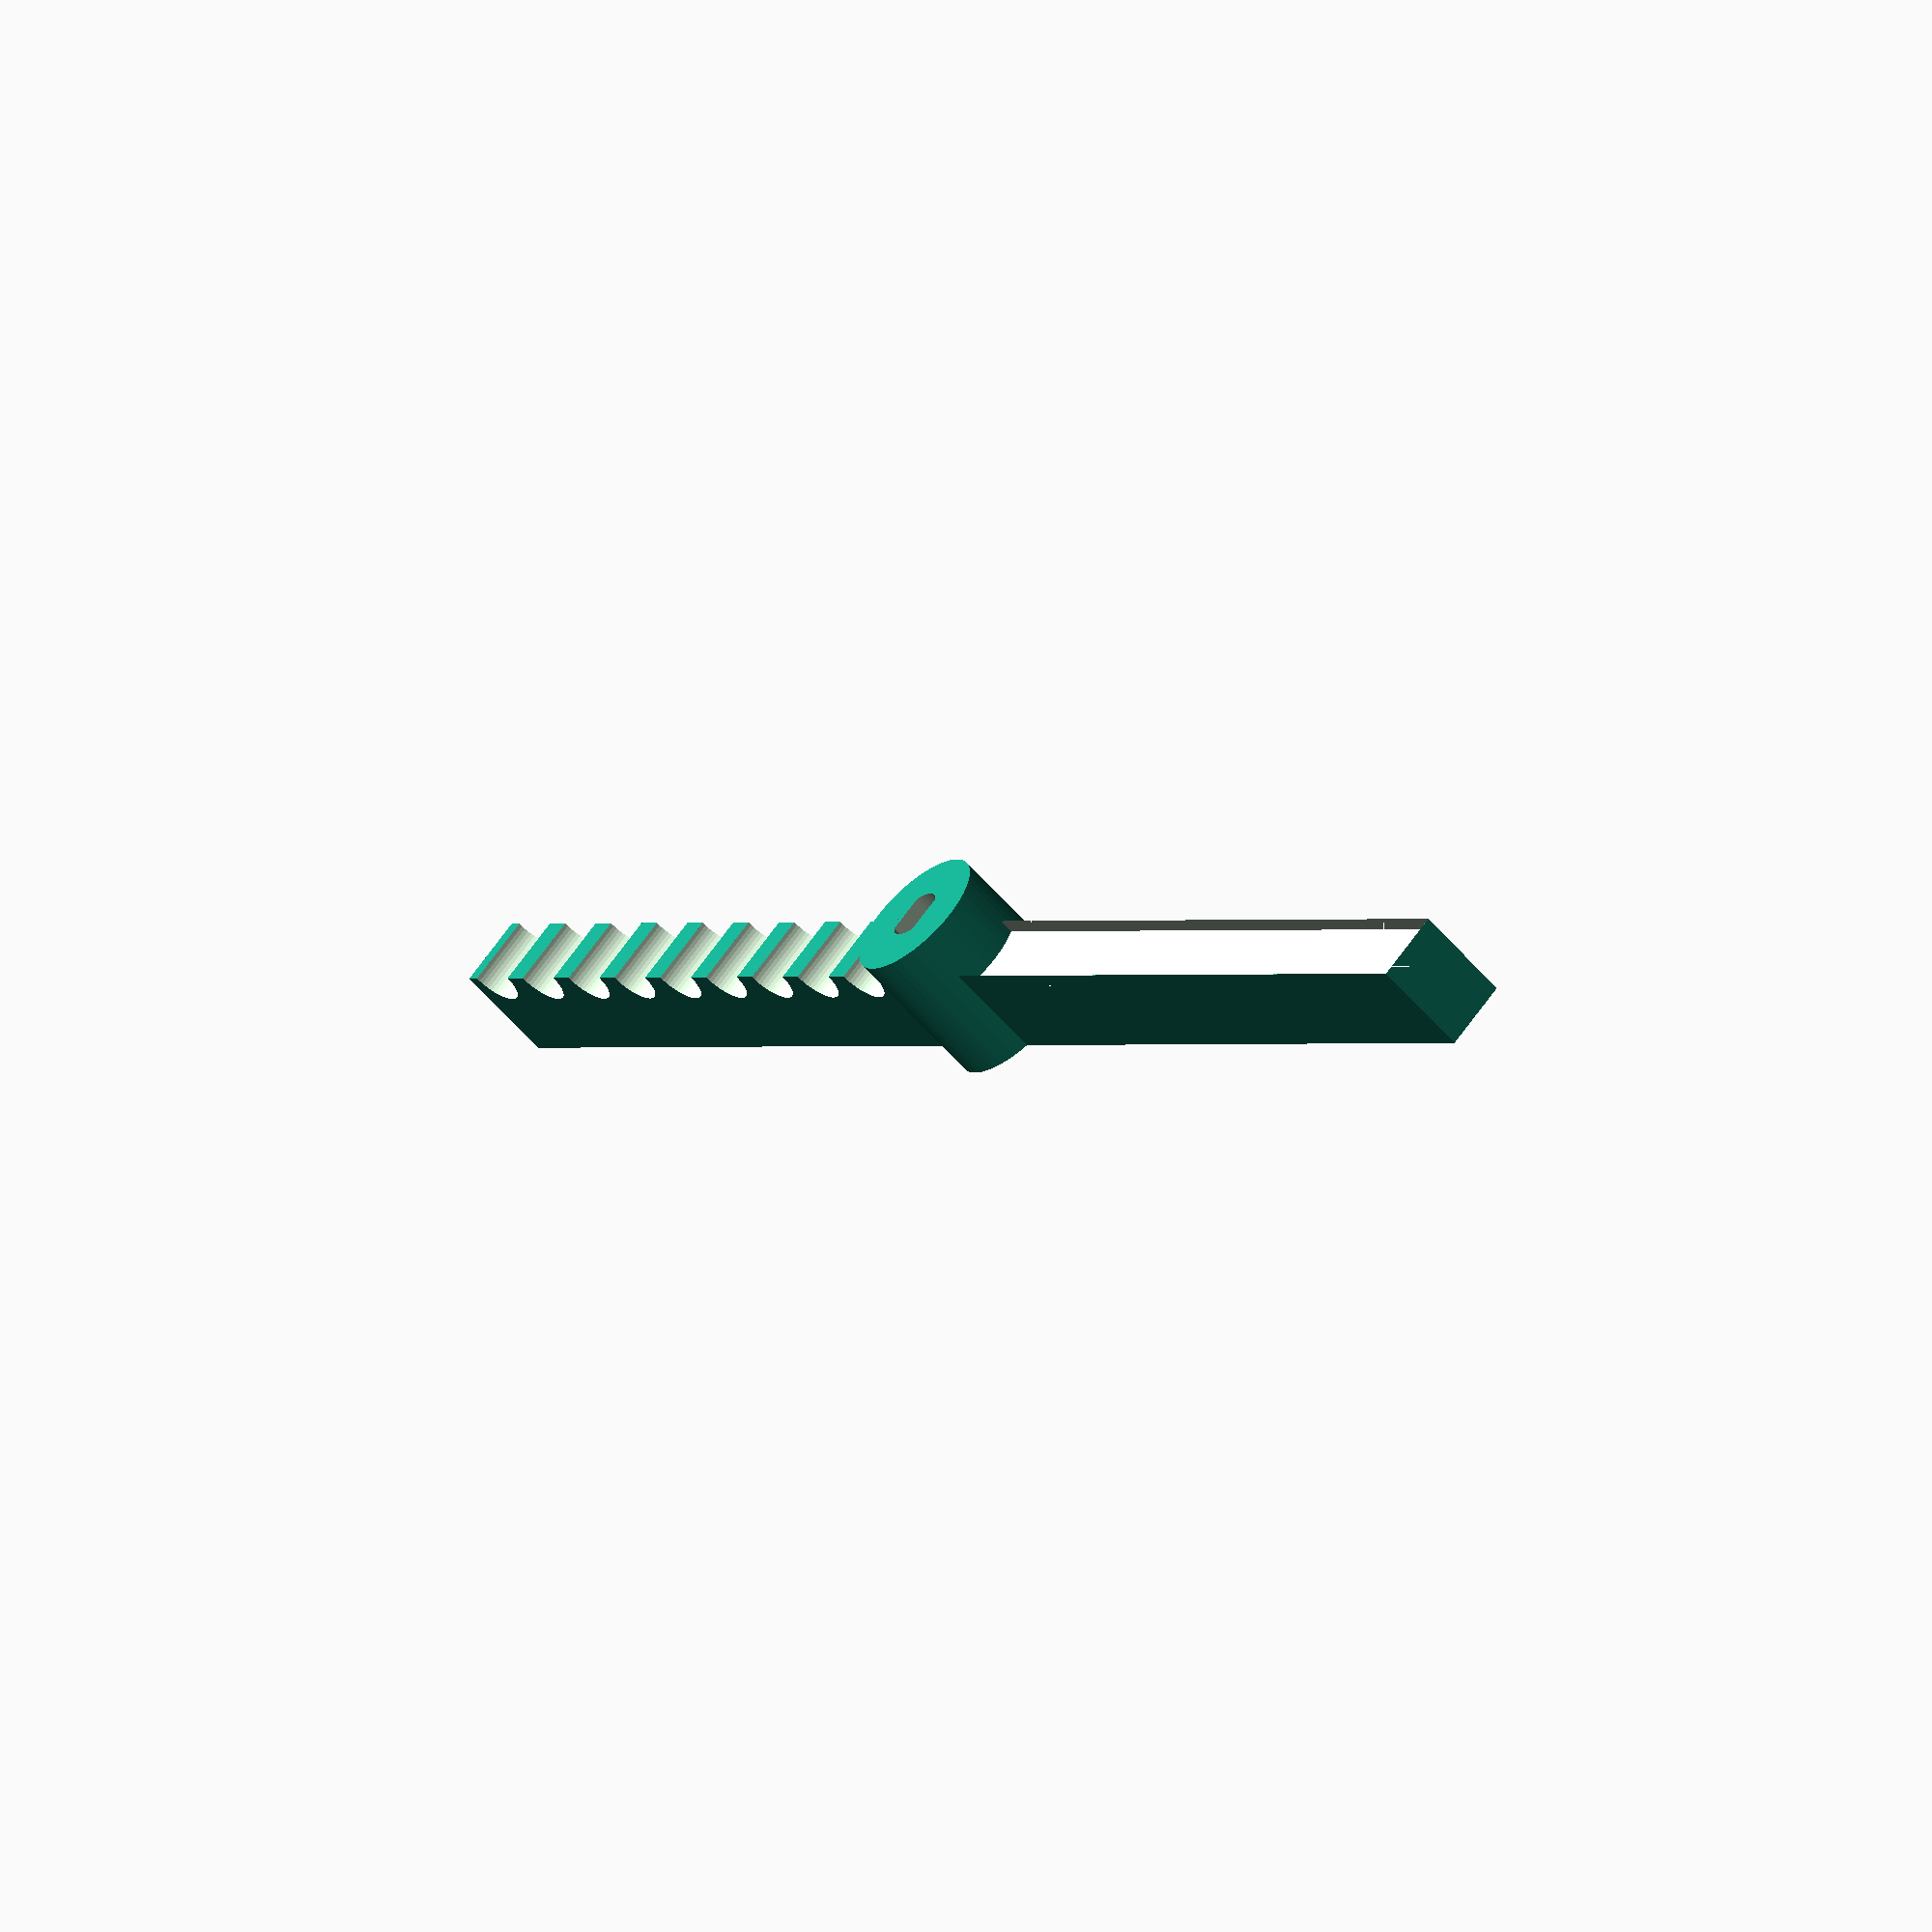
<openscad>
//Main plate geometry
main_base_thickness = 5;
main_base_r = 90;

//Main ring geometry
main_ring_outer_r = 100;
main_ring_inner_r = 95;
main_ring_h = 60;
ring_clearance = 10;

//Motor hole properties
axel_to_screw_centerline_dist = 8;
screwhole_to_screwhole_dist = 35;
axel_plug_r = 4.75;
axel_base_r = 5/2;
axel_tip_w = 3;


//Arm geometry
arm_length = 2*main_ring_inner_r - ring_clearance;
arm_width = 7;
groove_r = 3;
//The actual number of grooves is this +1
n_grooves = 10;

arm_h_offset = 1.49;


//Axel geometry
axel_r = 5/2;
axel_w = 3.6;
axel_h = 8;
axel_small_h = 0;

//Connector geometry
connector_r = 7;
connector_h = 15;

difference(){
    union(){
        //Grooved arm
        difference(){
            //Main arm
            difference(){
                translate([-arm_length/2, -arm_width/2, 0]){
                    
                    cube([arm_length, arm_width, 10]);
                }   
                translate([-arm_length/2,-arm_width/2,-10+arm_h_offset]){
                    cube([arm_length/2,arm_width,10]);
                }
            }
            //Grooves
            translate([arm_length/(4*n_grooves), arm_width, 0]){
                for (i = [1:n_grooves]){
                    translate([i*arm_length/(2*n_grooves), 0, 0,]){
                        rotate([90, 0, 0]) cylinder(h=2*arm_width, r=groove_r, $fn=50);  
                    }
                }
            }
              
        }
        
        //Connector
        translate([0,0,-connector_h+10]){
            cylinder(h=connector_h, r=connector_r, $fn=50);
        }

    }
    
    //Connector hole
//    translate([0,0,-connector_h/2]){
//        %cylinder(h=axel_small_h, r=axel_r, $fn=50);
//    }
    
    translate([0,0,-connector_h/2]){
        intersection(){
            cube([axel_w, 20,20],center=true);
            cylinder(h=axel_h, r=axel_r+0.1, $fn=50);
        }
    }
}

</openscad>
<views>
elev=241.3 azim=130.1 roll=319.1 proj=o view=solid
</views>
